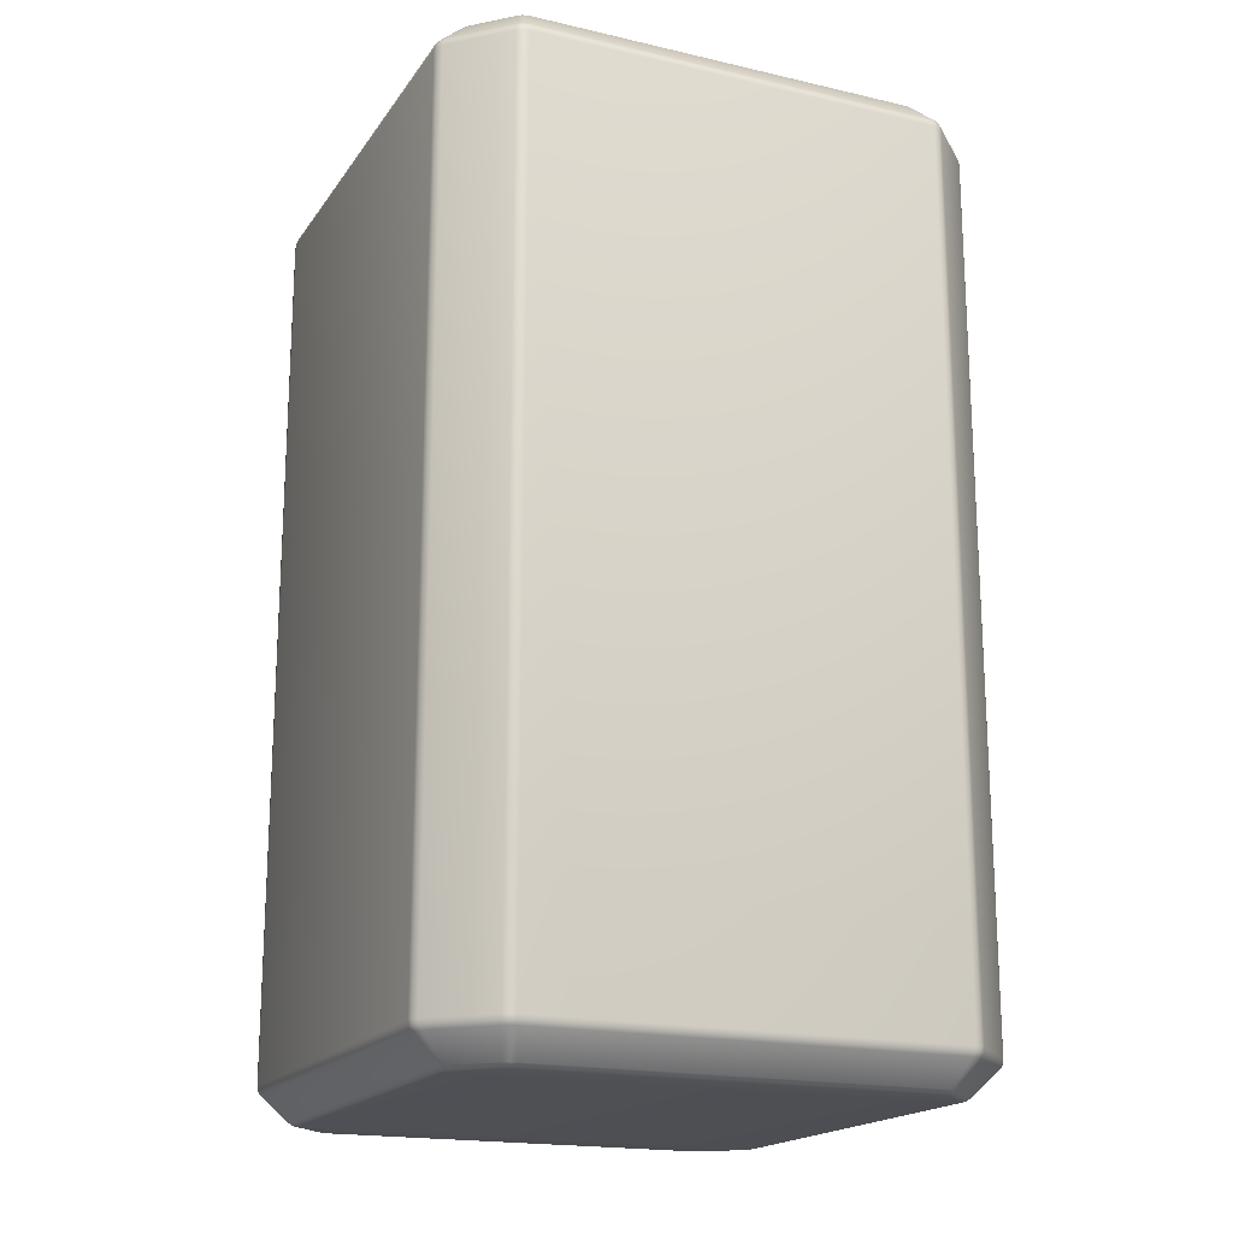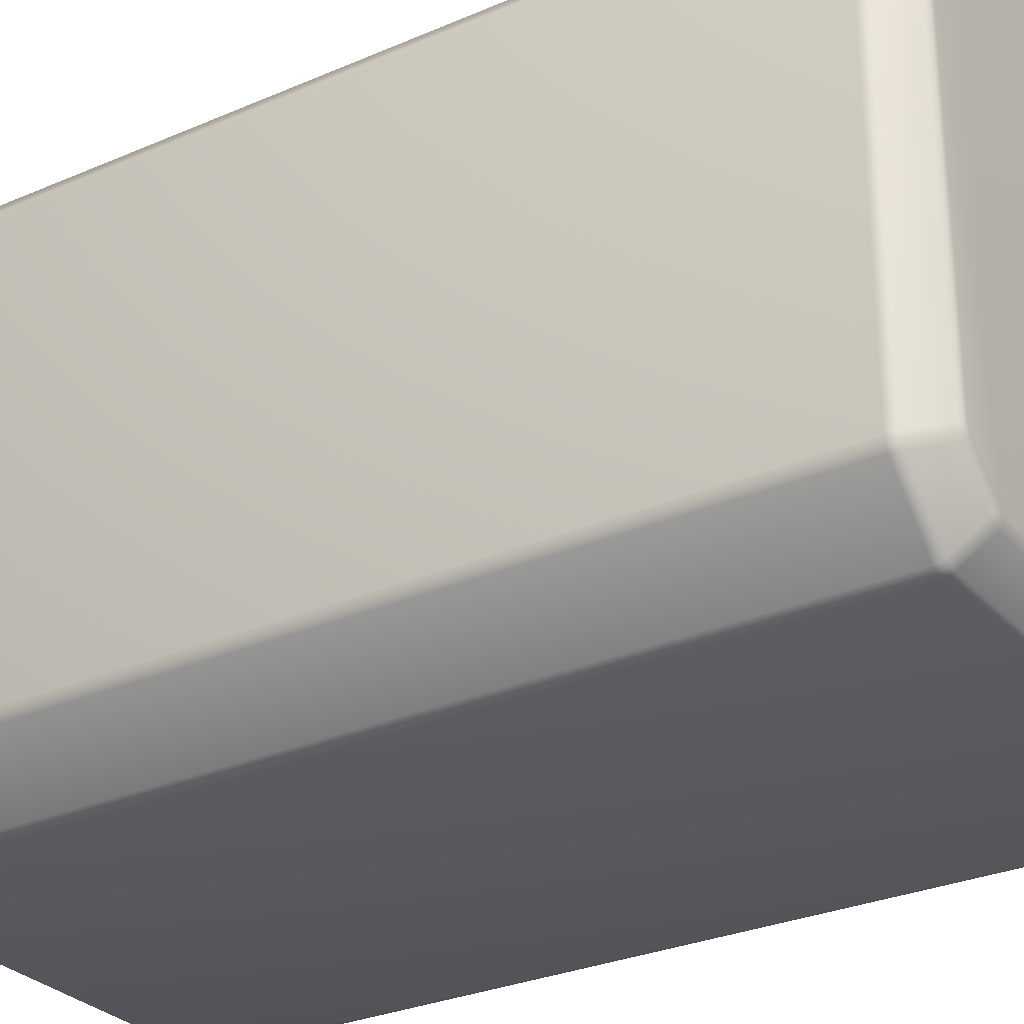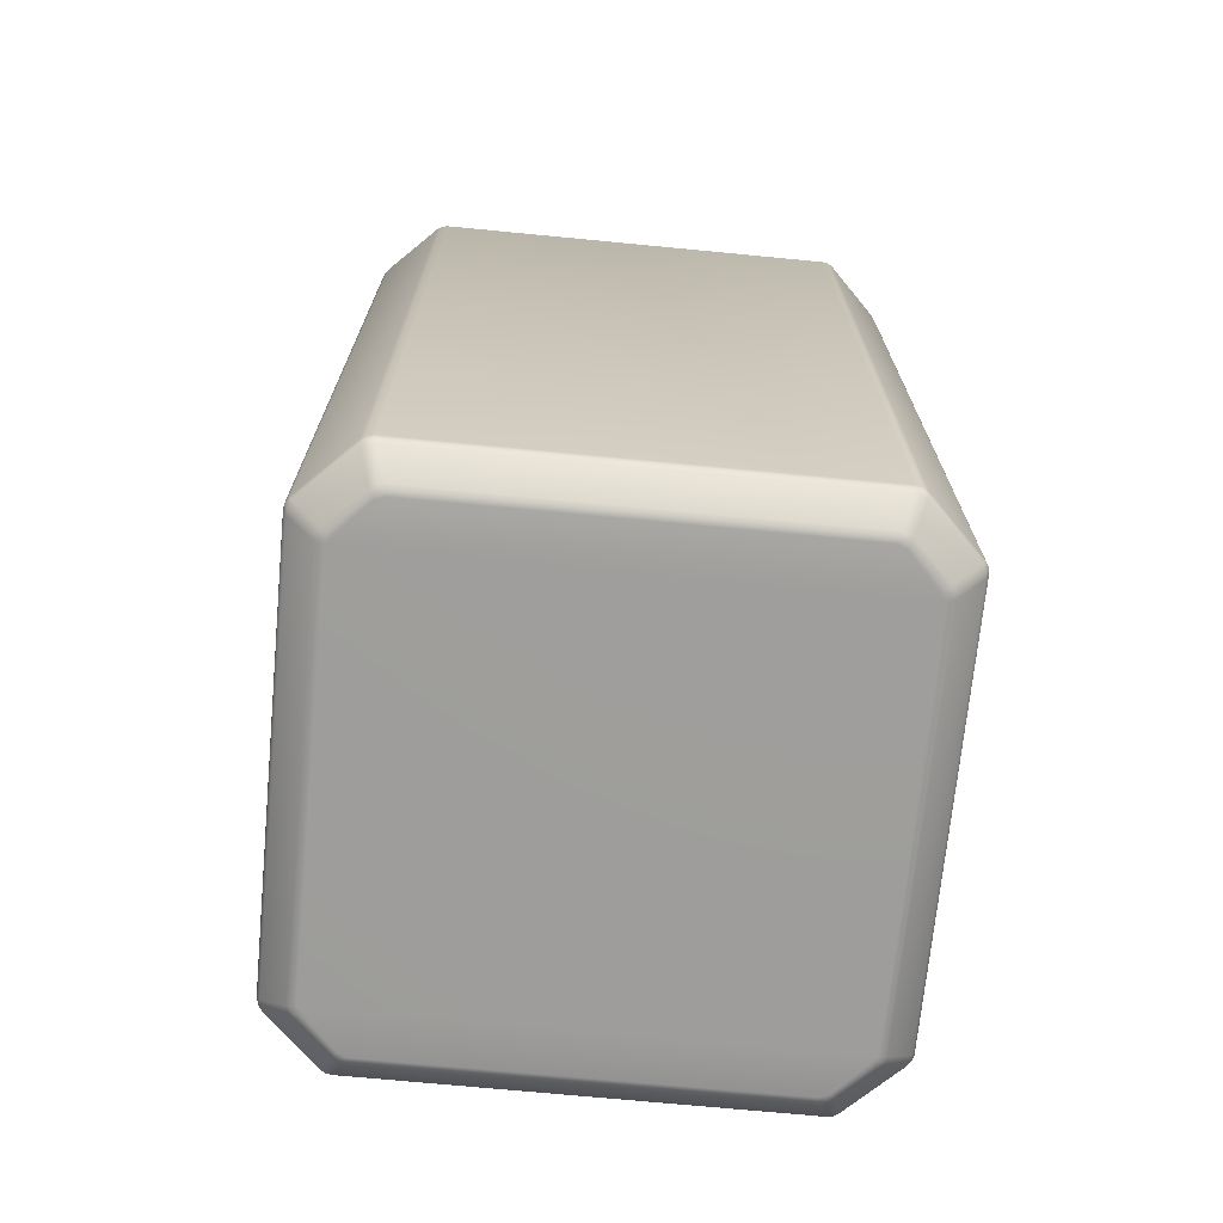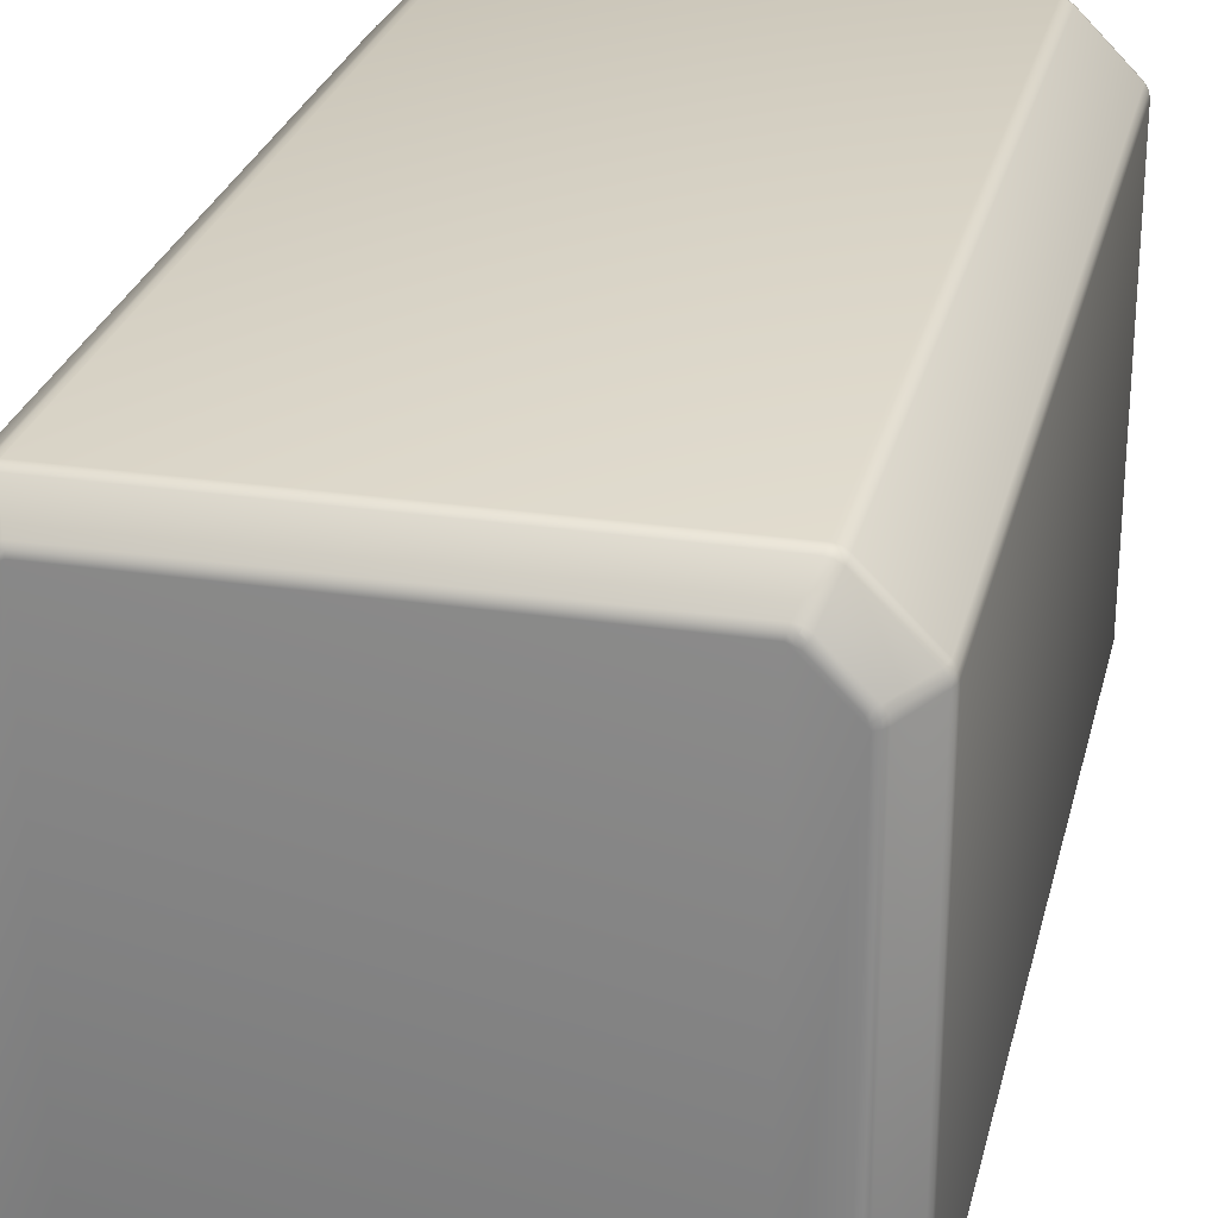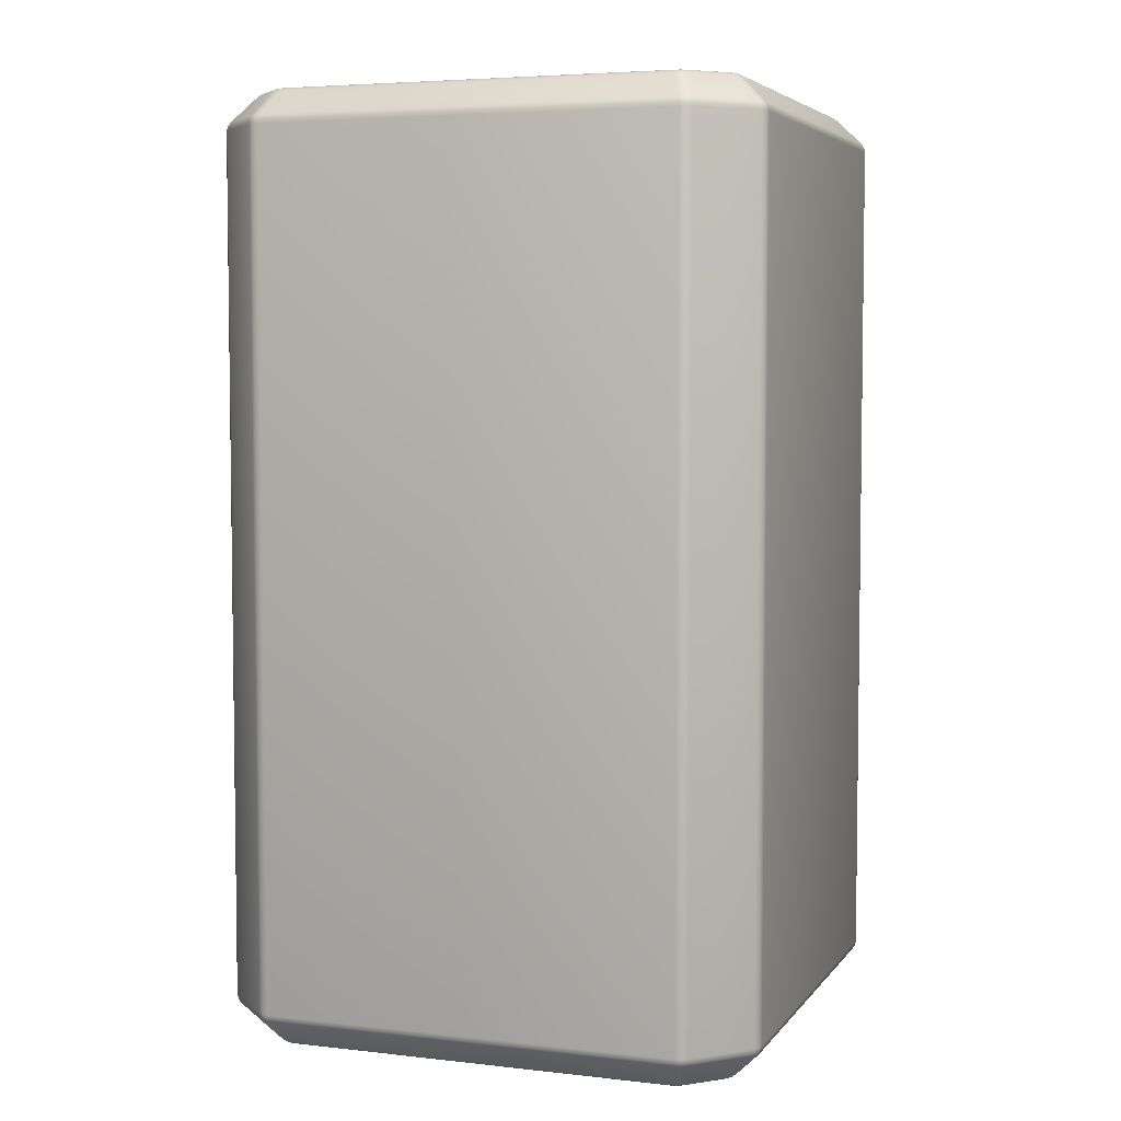
<metadata>
{"format":"obj","ext":"obj","renderer":"f3d","projection":"perspective","resolution":1024,"background":"white","views":[{"elev":-18.4,"azim":-114.0,"up":"+Z"},{"elev":-28.9,"azim":123.0,"up":"+Y"},{"elev":-70.7,"azim":84.5,"up":"+Z"},{"elev":26.7,"azim":13.2,"up":"+Y"},{"elev":4.9,"azim":19.7,"up":"+Z"}]}
</metadata>
<code>
v 86.2 0.4724 -173.6
v -97.3 31.62 -188
v -86.05 0.846 -175.6
v 98.41 28.71 -187
v 97.3 31.62 188
v 85.61 1.904 -177.2
v 86.05 0.846 175.6
v -94.02 28.62 -188.4
v -106.9 22.64 -177.2
v 88.05 2.188 -175.6
v 83.24 216.7 177.2
v 88.2 216.3 173.6
v 110.1 191.7 173.6
v 78.36 203.3 188.4
v 81.52 11.73 -187
v 80.11 203 188.4
v 108.2 24.65 -177.2
v 81.59 202 188.4
v 94.02 189.5 188.4
v -83.24 216.7 177.2
v 95.02 188 188.4
v -88.2 216.3 173.6
v 95.36 186.3 188.4
v 109.7 194.1 173.6
v 98.94 187 186.9
v -110.1 191.7 173.6
v 79.09 206.9 186.9
v 83.85 218.1 173.6
v -78.36 203.3 188.4
v 97.07 191.5 186.9
v 108.3 196.1 173.6
v 106.9 195.5 177.2
v 83.61 205 186.9
v 87.62 214.9 177.2
v -80.11 203 188.4
v -95.02 188 188.4
v 108.7 191.1 177.2
v -95.36 186.3 188.4
v -109.7 194.1 173.6
v -98.94 187 186.9
v 98.41 189.4 187
v 85.61 216.2 177.2
v -79.09 206.9 186.9
v -83.85 218.1 173.6
v -97.07 191.5 186.9
v 81.52 206.4 187
v 86.2 217.6 173.6
v 108.2 193.5 177.2
v -108.3 196.1 173.6
v -83.61 205 186.9
v -87.62 214.9 177.2
v -108.7 191.1 177.2
v -98.41 189.4 187
v -85.61 216.2 177.2
v 83.69 217.7 175.6
v -81.52 206.4 187
v -86.2 217.6 173.6
v 109.3 193.9 175.6
v -108.2 193.5 177.2
v -83.69 217.7 175.6
v 78.6 205.3 188
v -109.3 193.9 175.6
v 109.8 191.5 175.6
v -78.6 205.3 188
v -109.8 191.5 175.6
v 108 195.9 175.6
v -108 195.9 175.6
v -88.05 215.9 175.6
v 88.05 215.9 175.6
v -80.87 204.8 188.1
v -81.22 205.7 187.6
v -82.8 203.5 188
v -95.57 190.7 188
v 80.87 204.8 188.1
v 81.22 205.7 187.6
v -96.84 188.8 188.1
v -97.68 189.1 187.6
v -97.3 186.5 188
v -86.05 217.3 175.6
v 82.8 203.5 188
v 80.87 13.3 -188.1
v 81.22 12.46 -187.6
v 95.57 190.7 188
v 82.8 14.58 -188
v 95.57 27.42 -188
v -83.24 1.43 177.2
v -88.2 1.813 173.6
v -110.1 26.42 173.6
v 96.84 188.8 188.1
v 97.68 189.1 187.6
v -78.36 14.78 188.4
v -80.11 15.12 188.4
v -81.59 16.12 188.4
v -95.02 30.11 188.4
v 97.3 186.5 188
v -95.36 31.86 188.4
v -109.7 24.06 173.6
v -98.94 31.14 186.9
v -79.09 11.2 186.9
v -83.85 0.001594 173.6
v -97.07 26.61 186.9
v -108.3 22.06 173.6
v -83.61 13.08 186.9
v -87.62 3.249 177.2
v -108.7 27.02 177.2
v -98.41 28.71 187
v -85.61 1.904 177.2
v -81.52 11.73 187
v 86.05 217.3 175.6
v -86.2 0.4724 173.6
v 96.84 29.35 -188.1
v 97.68 29.01 -187.6
v 83.69 0.3743 -175.6
v 109.3 24.21 -175.6
v -108.2 24.65 177.2
v -81.59 202 -188.4
v -83.69 0.3743 175.6
v -109.3 24.21 175.6
v -94.02 189.5 -188.4
v -78.6 12.84 188
v 83.24 1.43 177.2
v 88.2 1.813 173.6
v 110.1 26.42 173.6
v 78.36 14.78 188.4
v -109.8 26.58 175.6
v 80.11 15.12 188.4
v -108 22.21 175.6
v 81.59 16.12 188.4
v 94.02 28.62 188.4
v -88.05 2.188 175.6
v 95.02 30.11 188.4
v -80.87 13.3 188.1
v 95.36 31.86 188.4
v 109.7 24.06 173.6
v 98.94 31.14 186.9
v -81.22 12.46 187.6
v 79.09 11.2 186.9
v 83.85 0.001594 173.6
v -82.8 14.58 188
v 97.07 26.61 186.9
v 108.3 22.06 173.6
v 106.9 22.64 177.2
v 83.61 13.08 186.9
v 87.62 3.249 177.2
v -95.57 27.42 188
v -96.84 29.35 188.1
v 108.7 27.02 177.2
v -97.68 29.01 187.6
v -97.3 31.62 188
v -86.05 0.846 175.6
v 98.41 28.71 187
v 85.61 1.904 177.2
v -94.02 28.62 188.4
v -106.9 22.64 177.2
v 88.05 2.188 175.6
v 81.52 11.73 187
v 86.2 0.4724 173.6
v 108.2 24.65 177.2
v 80.87 13.3 188.1
v 81.22 12.46 187.6
v 82.8 14.58 188
v 95.57 27.42 188
v 96.84 29.35 188.1
v 97.68 29.01 187.6
v 83.69 0.3743 175.6
v 78.6 12.84 -188
v -106.9 195.5 -177.2
v 109.3 24.21 175.6
v -81.59 202 188.4
v -94.02 189.5 188.4
v 78.6 12.84 188
v -106.9 195.5 177.2
v 109.8 26.58 175.6
v 109.8 26.58 -175.6
v 108 22.21 -175.6
v 108 22.21 175.6
v 97.3 31.62 -188
v 86.05 0.846 -175.6
v 83.24 216.7 -177.2
v 88.2 216.3 -173.6
v 110.1 191.7 -173.6
v 78.36 203.3 -188.4
v 80.11 203 -188.4
v 81.59 202 -188.4
v 94.02 189.5 -188.4
v -83.24 216.7 -177.2
v 95.02 188 -188.4
v -88.2 216.3 -173.6
v 95.36 186.3 -188.4
v 109.7 194.1 -173.6
v 98.94 187 -186.9
v -110.1 191.7 -173.6
v 79.09 206.9 -186.9
v 83.85 218.1 -173.6
v -78.36 203.3 -188.4
v 97.07 191.5 -186.9
v 108.3 196.1 -173.6
v 106.9 195.5 -177.2
v 83.61 205 -186.9
v 87.62 214.9 -177.2
v -80.11 203 -188.4
v -95.02 188 -188.4
v 108.7 191.1 -177.2
v -95.36 186.3 -188.4
v -109.7 194.1 -173.6
v -98.94 187 -186.9
v 98.41 189.4 -187
v 85.61 216.2 -177.2
v -79.09 206.9 -186.9
v -83.85 218.1 -173.6
v -97.07 191.5 -186.9
v 81.52 206.4 -187
v 86.2 217.6 -173.6
v 108.2 193.5 -177.2
v -108.3 196.1 -173.6
v -83.61 205 -186.9
v -87.62 214.9 -177.2
v -108.7 191.1 -177.2
v -98.41 189.4 -187
v -85.61 216.2 -177.2
v 83.69 217.7 -175.6
v -81.52 206.4 -187
v -86.2 217.6 -173.6
v 109.3 193.9 -175.6
v -108.2 193.5 -177.2
v -83.69 217.7 -175.6
v 78.6 205.3 -188
v -109.3 193.9 -175.6
v 109.8 191.5 -175.6
v -78.6 205.3 -188
v -109.8 191.5 -175.6
v 108 195.9 -175.6
v -108 195.9 -175.6
v -88.05 215.9 -175.6
v 88.05 215.9 -175.6
v -80.87 204.8 -188.1
v -81.22 205.7 -187.6
v -82.8 203.5 -188
v -95.57 190.7 -188
v 80.87 204.8 -188.1
v 81.22 205.7 -187.6
v -96.84 188.8 -188.1
v -97.68 189.1 -187.6
v -97.3 186.5 -188
v -86.05 217.3 -175.6
v 82.8 203.5 -188
v 95.57 190.7 -188
v -83.24 1.43 -177.2
v -88.2 1.813 -173.6
v -110.1 26.42 -173.6
v 96.84 188.8 -188.1
v 97.68 189.1 -187.6
v -78.36 14.78 -188.4
v -80.11 15.12 -188.4
v -81.59 16.12 -188.4
v -95.02 30.11 -188.4
v 97.3 186.5 -188
v -95.36 31.86 -188.4
v -109.7 24.06 -173.6
v -98.94 31.14 -186.9
v -79.09 11.2 -186.9
v -83.85 0.001594 -173.6
v -97.07 26.61 -186.9
v -108.3 22.06 -173.6
v -83.61 13.08 -186.9
v -87.62 3.249 -177.2
v -108.7 27.02 -177.2
v -98.41 28.71 -187
v -85.61 1.904 -177.2
v -81.52 11.73 -187
v 86.05 217.3 -175.6
v -86.2 0.4724 -173.6
v -108.2 24.65 -177.2
v -83.69 0.3743 -175.6
v -109.3 24.21 -175.6
v -78.6 12.84 -188
v 83.24 1.43 -177.2
v 88.2 1.813 -173.6
v 110.1 26.42 -173.6
v 78.36 14.78 -188.4
v -109.8 26.58 -175.6
v 80.11 15.12 -188.4
v -108 22.21 -175.6
v 81.59 16.12 -188.4
v 94.02 28.62 -188.4
v -88.05 2.188 -175.6
v 95.02 30.11 -188.4
v -80.87 13.3 -188.1
v 95.36 31.86 -188.4
v 109.7 24.06 -173.6
v 98.94 31.14 -186.9
v -81.22 12.46 -187.6
v 79.09 11.2 -186.9
v 83.85 0.001594 -173.6
v -82.8 14.58 -188
v 97.07 26.61 -186.9
v 108.3 22.06 -173.6
v 106.9 22.64 -177.2
v 83.61 13.08 -186.9
v 87.62 3.249 -177.2
v -95.57 27.42 -188
v -96.84 29.35 -188.1
v 108.7 27.02 -177.2
v -97.68 29.01 -187.6
o Box
f 89 90 41 30 83
f 95 25 41 90 89
f 80 33 46 75 74
f 74 75 46 27 61
f 140 151 164 163 162
f 163 164 151 135 5
f 159 160 156 143 161
f 137 156 160 159 171
f 45 53 77 76 73
f 76 77 53 40 78
f 70 71 56 50 72
f 43 56 71 70 64
f 146 148 106 101 145
f 149 98 106 148 146
f 139 103 108 136 132
f 132 136 108 99 120
f 196 207 252 251 247
f 252 207 191 257 251
f 241 212 199 246 240
f 193 212 241 240 227
f 111 112 4 296 85
f 291 4 112 111 177
f 299 15 82 81 84
f 81 82 15 293 166
f 242 243 219 211 239
f 206 219 243 242 244
f 216 222 237 236 238
f 236 237 222 209 230
f 263 268 304 302 301
f 304 268 260 2 302
f 292 270 265 295 288
f 261 270 292 288 276
f 12 31 197 180
f 34 33 30 32
f 28 47 213 194
f 31 24 190 197
f 27 46 42 11
f 30 41 48 32
f 47 12 180 213
f 24 13 181 190
f 46 33 34 42
f 41 25 37 48
f 21 89 83 19
f 23 95 89 21
f 32 66 69 34
f 19 83 80 18
f 18 80 74 16
f 36 76 78 38
f 68 67 172 51
f 16 74 61 14
f 72 73 170 169
f 35 70 72 169
f 42 109 55 11
f 48 58 66 32
f 64 70 35 29
f 34 69 109 42
f 60 79 54 20
f 67 62 59 172
f 37 63 58 48
f 79 68 51 54
f 62 65 52 59
f 66 31 12 69
f 22 49 67 68
f 50 45 73 72
f 83 30 33 80
f 44 57 79 60
f 49 39 62 67
f 57 22 68 79
f 39 26 65 62
f 87 102 264 249
f 104 103 101 154
f 100 110 272 262
f 102 97 259 264
f 99 108 107 86
f 101 106 115 154
f 110 87 249 272
f 97 88 250 259
f 108 103 104 107
f 106 98 105 115
f 109 47 28 55
f 94 146 145 153
f 96 149 146 94
f 58 24 31 66
f 154 127 130 104
f 153 145 139 93
f 93 139 132 92
f 92 132 120 91
f 107 150 117 86
f 69 12 47 109
f 115 118 127 154
f 104 130 150 107
f 105 125 118 115
f 127 102 87 130
f 63 13 24 58
f 145 101 103 139
f 278 297 141 122
f 140 143 144 142
f 294 1 157 138
f 297 290 134 141
f 152 156 137 121
f 158 151 140 142
f 1 278 122 157
f 150 110 100 117
f 118 97 102 127
f 290 279 123 134
f 130 87 110 150
f 125 88 97 118
f 144 143 156 152
f 73 76 36 170
f 124 14 29
f 147 135 151 158
f 18 16 14
f 162 163 131 129
f 131 163 5 133
f 155 176 142 144
f 161 162 129 128
f 126 159 161 128
f 19 18 14
f 23 14 124
f 171 159 126 124
f 23 21 19
f 129 131 133
f 165 7 152 121
f 176 168 158 142
f 129 133 124
f 7 155 144 152
f 124 126 128
f 93 92 91
f 168 173 147 158
f 134 123 173 168
f 188 215 49 22
f 45 50 51 172
f 210 223 57 44
f 215 205 39 49
f 54 56 43 20
f 122 141 176 155
f 59 53 45 172
f 13 123 279 181
f 143 140 162 161
f 63 173 123 13
f 37 147 173 63
f 25 135 147 37
f 95 5 135 25
f 23 133 5 95
f 223 188 22 57
f 138 100 262 294
f 165 117 100 138
f 121 86 117 165
f 137 99 86 121
f 171 120 99 137
f 124 91 120 171
f 205 192 26 39
f 88 26 192 250
f 125 65 26 88
f 105 52 65 125
f 98 40 52 105
f 149 78 40 98
f 138 157 7 165
f 96 38 78 149
f 51 50 56 54
f 141 134 168 176
f 194 210 44 28
f 28 44 60 55
f 55 60 20 11
f 11 20 43 27
f 27 43 64 61
f 157 122 155 7
f 61 64 29 14
f 52 40 53 59
f 170 36 38
f 170 38 29
f 153 93 91
f 96 94 153
f 29 38 96
f 29 35 169
f 91 124 29
f 23 19 14
f 133 23 124
f 128 129 124
f 169 170 29
f 96 153 91
f 91 29 96
f 114 290 297 175
f 196 199 200 198
f 226 210 194 221
f 10 278 1 178
f 208 212 193 179
f 214 207 196 198
f 244 204 258 2
f 222 216 217 220
f 200 199 212 208
f 203 191 207 214
f 247 251 187 185
f 251 257 189 187
f 235 232 198 200
f 246 247 185 184
f 240 246 184 183
f 244 242 202 204
f 167 233 234 217
f 227 240 183 182
f 119 239 238 116
f 238 236 201 116
f 221 271 208 179
f 232 224 214 198
f 201 236 230 195
f 271 235 200 208
f 220 245 226 186
f 225 228 233 167
f 224 229 203 214
f 217 234 245 220
f 218 231 228 225
f 180 197 232 235
f 233 215 188 234
f 239 211 216 238
f 199 196 247 246
f 245 223 210 226
f 228 205 215 233
f 234 188 223 245
f 231 192 205 228
f 186 226 221 179
f 263 265 266 9
f 209 186 179 193
f 230 209 193 227
f 269 270 261 248
f 273 268 263 9
f 195 230 227 182
f 219 206 218 225
f 266 265 270 269
f 267 260 268 273
f 194 213 271 221
f 301 302 256 8
f 302 2 258 256
f 197 190 224 232
f 286 283 9 266
f 295 301 8 255
f 288 295 255 254
f 276 288 254 253
f 274 3 269 248
f 213 180 235 271
f 283 275 273 9
f 3 286 266 269
f 275 281 267 273
f 249 264 283 286
f 190 181 229 224
f 265 263 301 295
f 202 119 204
f 300 299 296 298
f 204 119 195
f 255 8 253
f 293 15 6 277
f 296 4 17 298
f 256 258 8
f 262 272 3 274
f 264 259 275 283
f 204 195 258
f 272 249 286 3
f 259 250 281 275
f 15 299 300 6
f 202 242 239 119
f 182 280 195
f 4 291 303 17
f 183 184 182
f 287 111 85 285
f 177 111 287 289
f 298 175 10 300
f 285 85 84 284
f 84 81 282 284
f 184 185 182
f 182 189 280
f 282 81 166 280
f 187 189 185
f 287 285 289
f 6 178 113 277
f 17 114 175 298
f 289 285 280
f 300 10 178 6
f 282 280 284
f 254 255 253
f 303 174 114 17
f 174 279 290 114
f 201 195 116
f 217 216 211 167
f 280 253 195
f 185 189 182
f 209 222 220 186
f 175 297 278 10
f 211 219 225 167
f 189 289 280
f 85 296 299 84
f 279 174 229 181
f 174 303 203 229
f 303 291 191 203
f 291 177 257 191
f 177 289 189 257
f 285 284 280
f 119 116 195
f 262 274 113 294
f 274 248 277 113
f 248 261 293 277
f 261 276 166 293
f 276 253 280 166
f 8 258 253
f 195 253 258
f 192 231 281 250
f 231 218 267 281
f 218 206 260 267
f 206 244 2 260
f 178 1 294 113

</code>
